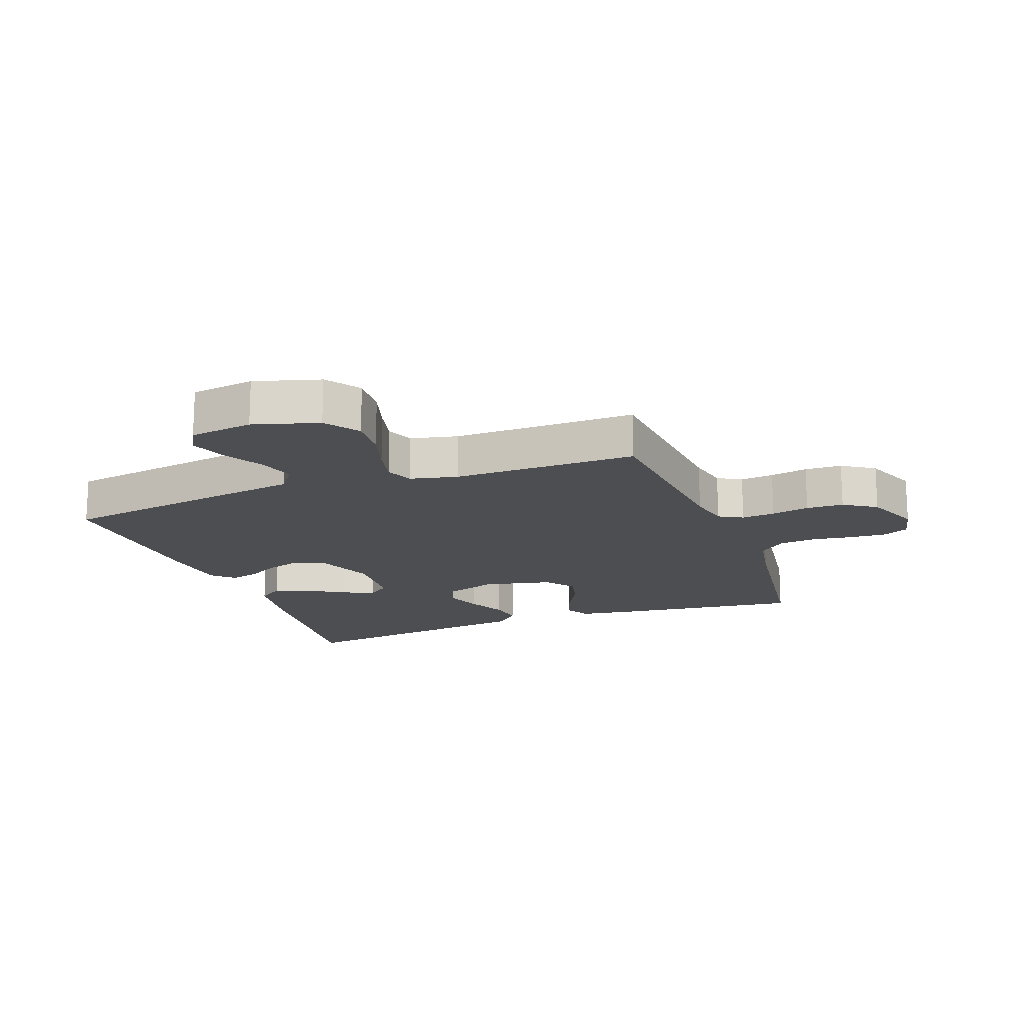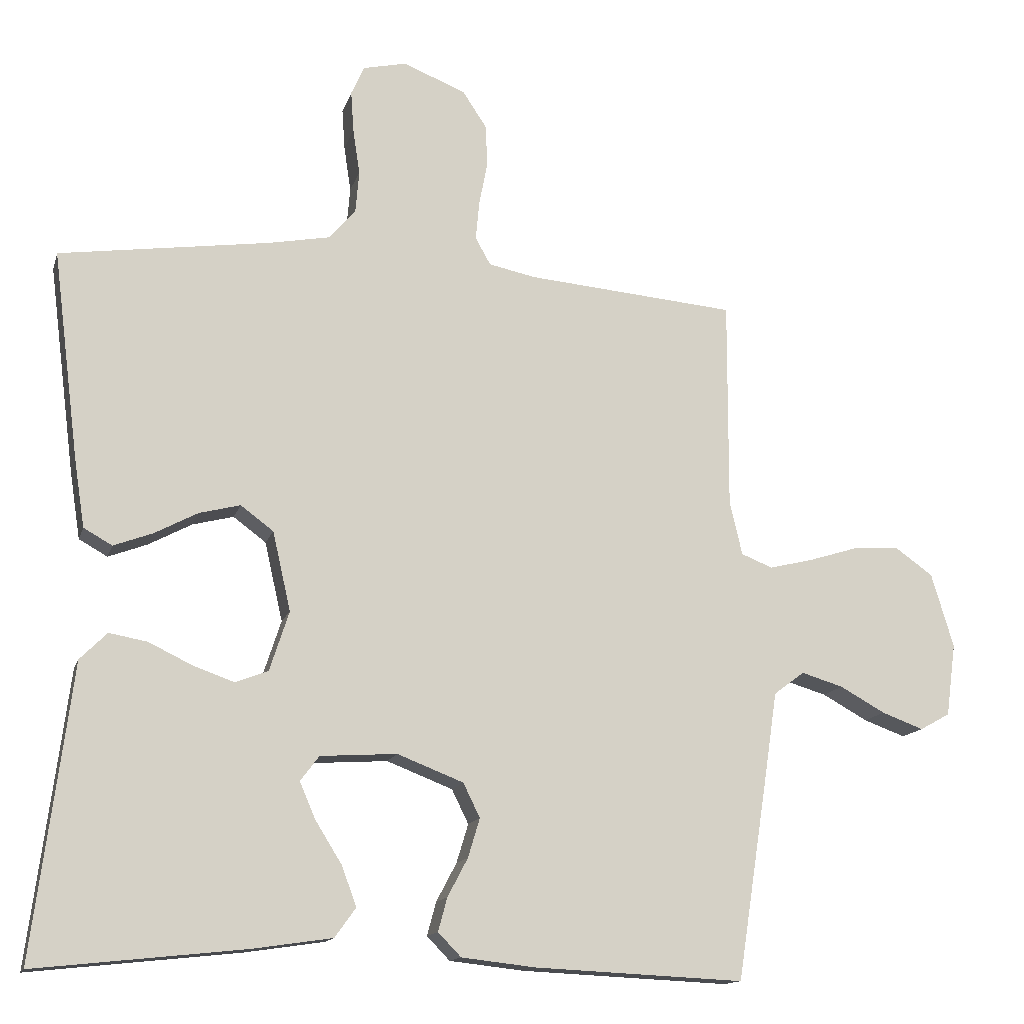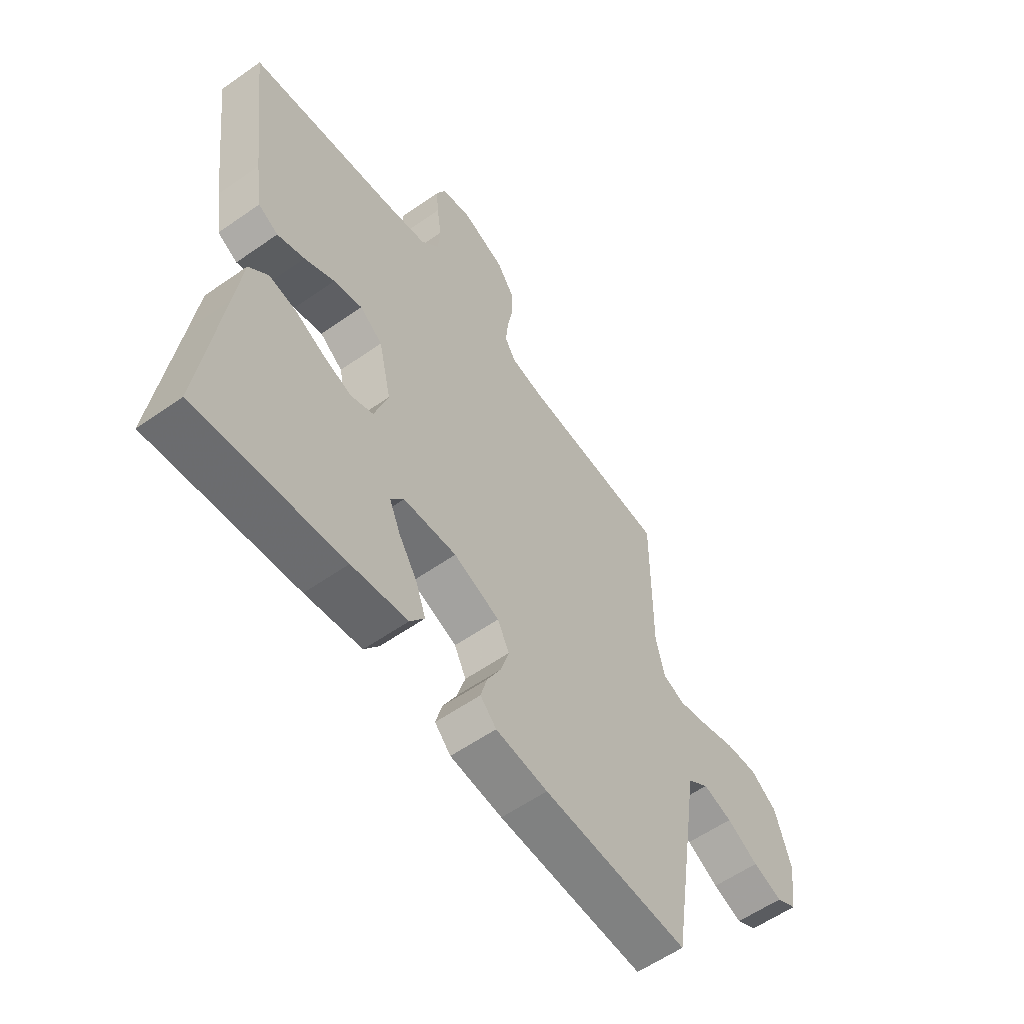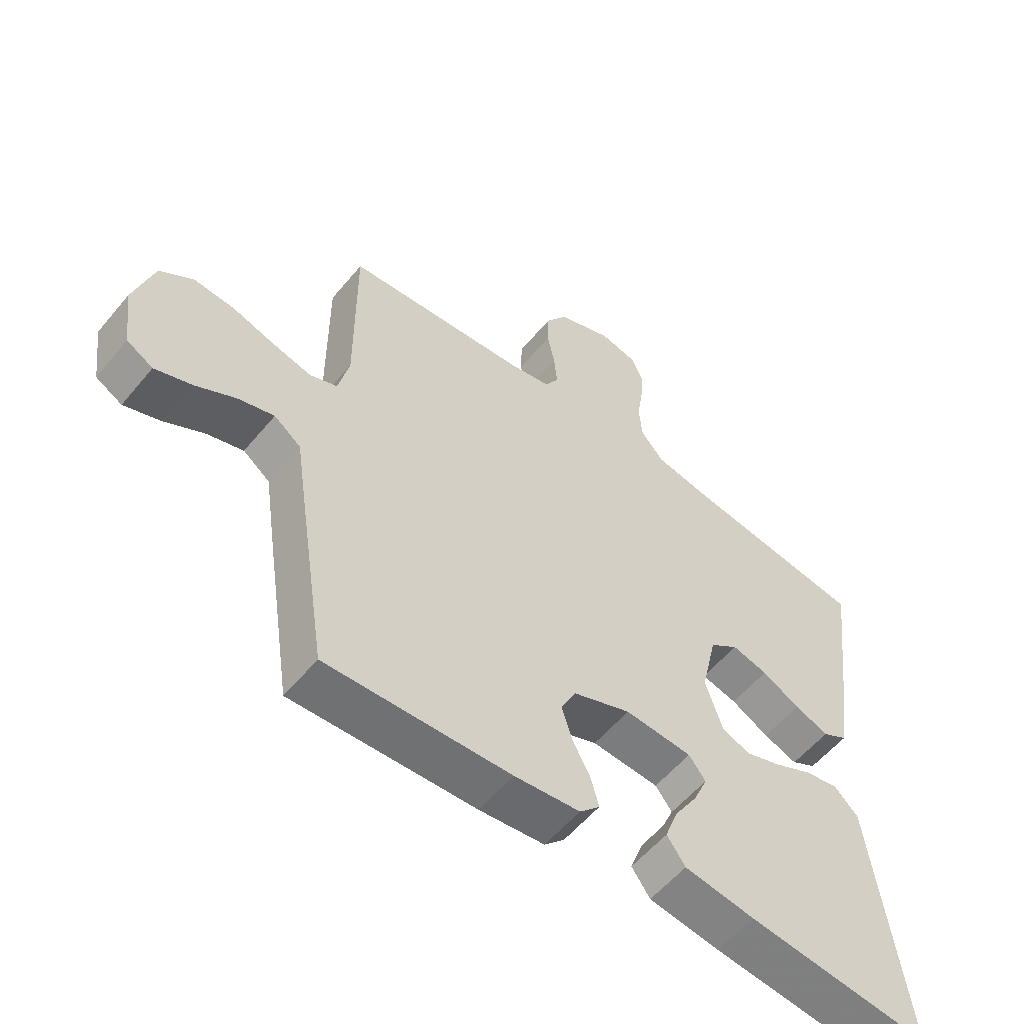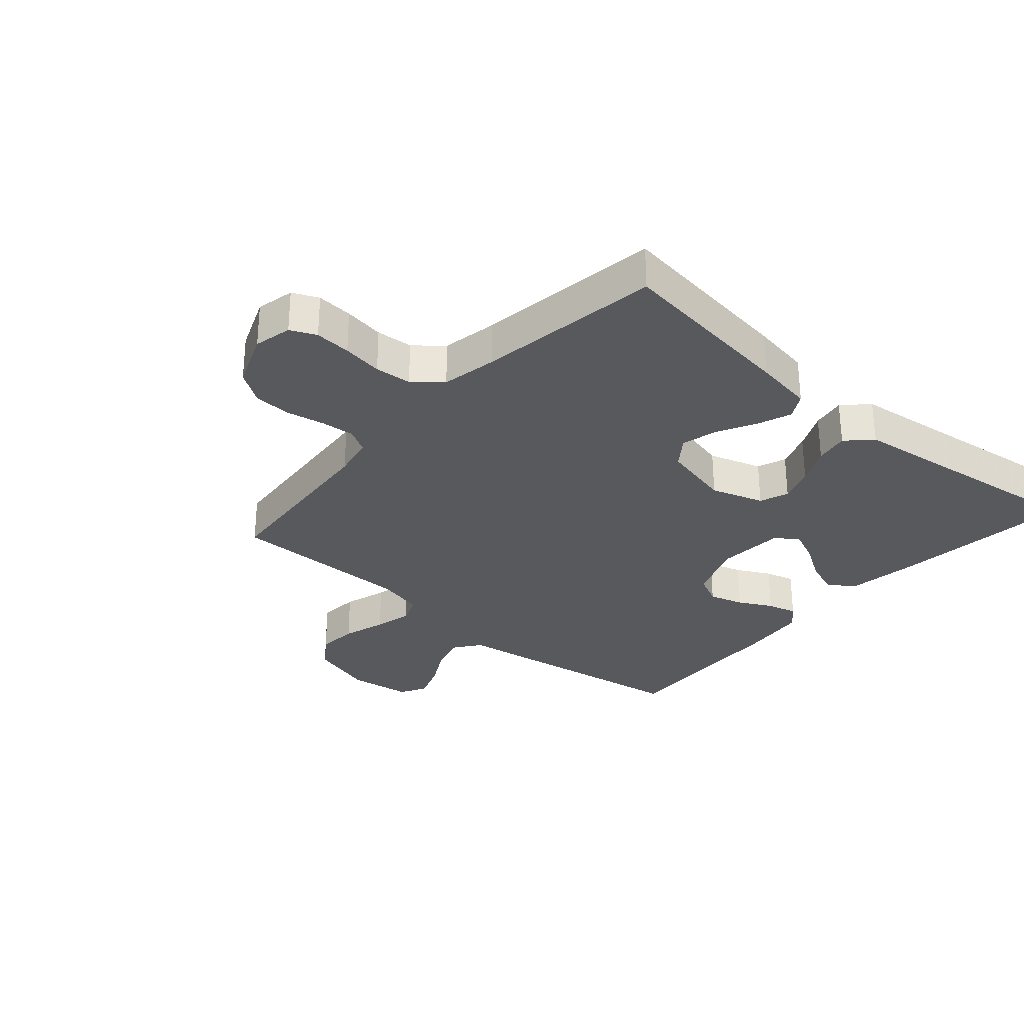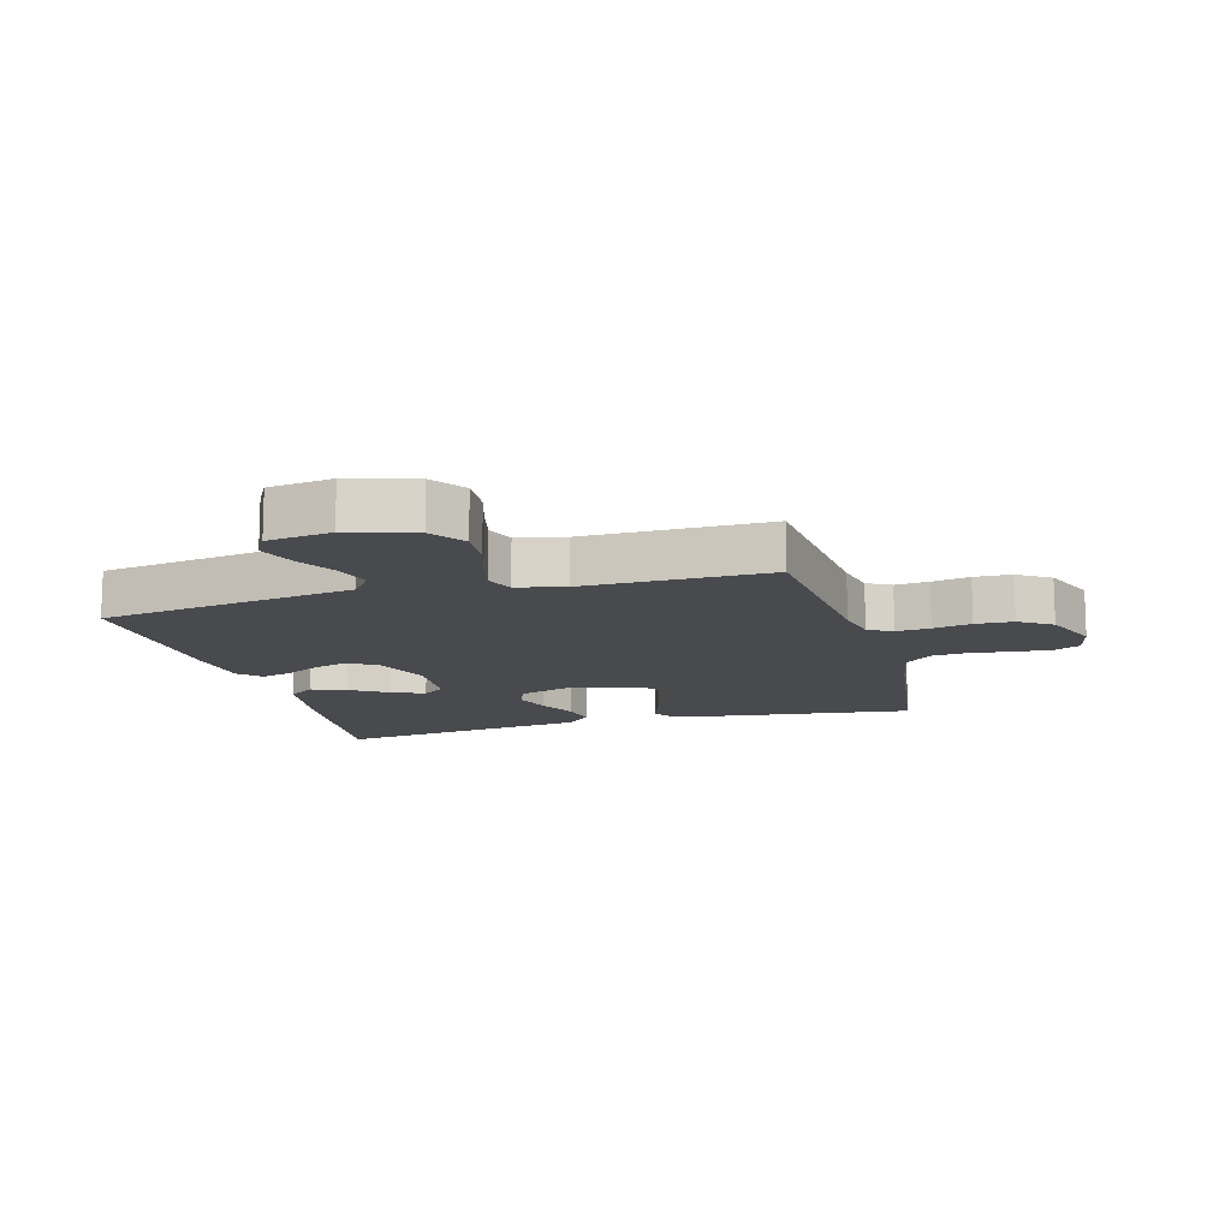
<metadata>
{"format":"obj","ext":"obj","renderer":"f3d","projection":"perspective","resolution":1024,"background":"white","views":[{"elev":-16.9,"azim":-69.5,"up":"+Y"},{"elev":-14.1,"azim":165.5,"up":"+Z"},{"elev":-58.3,"azim":125.9,"up":"+Z"},{"elev":-56.7,"azim":-39.1,"up":"+Z"},{"elev":-30.1,"azim":48.8,"up":"+Y"},{"elev":-13.2,"azim":-74.3,"up":"+Y"}]}
</metadata>
<code>
v -0.5 0.07 0.5
v -0.2 0.07 0.526
v -0.132 0.07 0.54
v -0.11 0.07 0.579
v -0.115 0.07 0.634
v -0.127 0.07 0.696
v -0.125 0.07 0.757
v -0.09 0.07 0.81
v 0 0.07 0.846
v 0.062 0.07 0.832
v 0.081 0.07 0.79
v 0.077 0.07 0.731
v 0.067 0.07 0.665
v 0.072 0.07 0.605
v 0.11 0.07 0.56
v 0.2 0.07 0.543
v 0.5 0.07 0.5
v 0.462 0.07 0.2
v 0.447 0.07 0.103
v 0.406 0.07 0.08
v 0.35 0.07 0.101
v 0.288 0.07 0.134
v 0.229 0.07 0.149
v 0.182 0.07 0.114
v 0.156 0.07 0
v 0.184 0.07 -0.086
v 0.231 0.07 -0.104
v 0.29 0.07 -0.083
v 0.352 0.07 -0.053
v 0.407 0.07 -0.043
v 0.446 0.07 -0.082
v 0.461 0.07 -0.2
v 0.5 0.07 -0.5
v 0.2 0.07 -0.468
v 0.085 0.07 -0.451
v 0.055 0.07 -0.409
v 0.076 0.07 -0.352
v 0.114 0.07 -0.291
v 0.137 0.07 -0.238
v 0.11 0.07 -0.202
v 0 0.07 -0.195
v -0.095 0.07 -0.232
v -0.119 0.07 -0.281
v -0.102 0.07 -0.337
v -0.073 0.07 -0.392
v -0.06 0.07 -0.44
v -0.093 0.07 -0.474
v -0.2 0.07 -0.486
v -0.5 0.07 -0.5
v -0.546 0.07 -0.2
v -0.563 0.07 -0.085
v -0.607 0.07 -0.052
v -0.667 0.07 -0.07
v -0.732 0.07 -0.106
v -0.792 0.07 -0.128
v -0.835 0.07 -0.104
v -0.849 0.07 0
v -0.817 0.07 0.107
v -0.762 0.07 0.146
v -0.695 0.07 0.141
v -0.624 0.07 0.119
v -0.562 0.07 0.104
v -0.517 0.07 0.122
v -0.499 0.07 0.2
v -0.5 0 0.5
v -0.2 0 0.526
v -0.132 0 0.54
v -0.11 0 0.579
v -0.115 0 0.634
v -0.127 0 0.696
v -0.125 0 0.757
v -0.09 0 0.81
v 0 0 0.846
v 0.062 0 0.832
v 0.081 0 0.79
v 0.077 0 0.731
v 0.067 0 0.665
v 0.072 0 0.605
v 0.11 0 0.56
v 0.2 0 0.543
v 0.5 0 0.5
v 0.462 0 0.2
v 0.447 0 0.103
v 0.406 0 0.08
v 0.35 0 0.101
v 0.288 0 0.134
v 0.229 0 0.149
v 0.182 0 0.114
v 0.156 0 0
v 0.184 0 -0.086
v 0.231 0 -0.104
v 0.29 0 -0.083
v 0.352 0 -0.053
v 0.407 0 -0.043
v 0.446 0 -0.082
v 0.461 0 -0.2
v 0.5 0 -0.5
v 0.2 0 -0.468
v 0.085 0 -0.451
v 0.055 0 -0.409
v 0.076 0 -0.352
v 0.114 0 -0.291
v 0.137 0 -0.238
v 0.11 0 -0.202
v 0 0 -0.195
v -0.095 0 -0.232
v -0.119 0 -0.281
v -0.102 0 -0.337
v -0.073 0 -0.392
v -0.06 0 -0.44
v -0.093 0 -0.474
v -0.2 0 -0.486
v -0.5 0 -0.5
v -0.546 0 -0.2
v -0.563 0 -0.085
v -0.607 0 -0.052
v -0.667 0 -0.07
v -0.732 0 -0.106
v -0.792 0 -0.128
v -0.835 0 -0.104
v -0.849 0 0
v -0.817 0 0.107
v -0.762 0 0.146
v -0.695 0 0.141
v -0.624 0 0.119
v -0.562 0 0.104
v -0.517 0 0.122
v -0.499 0 0.2
f 58 59 60 61
f 58 61 62
f 57 58 62
f 56 57 62
f 53 54 55 56
f 52 53 56 62
f 51 52 62 63
f 44 45 46 47
f 43 44 47 48
f 35 36 37 38
f 35 38 39
f 32 33 34 35
f 32 35 39
f 31 32 39 40
f 28 29 30 31
f 27 28 31 40
f 19 20 21 22
f 19 22 23
f 16 17 18 19
f 15 16 19 23
f 14 15 23 24
f 10 11 12 13
f 8 9 10 13
f 8 13 14
f 5 6 7 8
f 4 5 8 14
f 3 4 14 24
f 64 1 2
f 43 48 49 50
f 42 43 50 51
f 41 42 51 63
f 26 27 40 41
f 25 26 41 63
f 24 25 63 64
f 2 3 24 64
f 125 124 123 122
f 126 125 122
f 126 122 121
f 126 121 120
f 120 119 118 117
f 126 120 117 116
f 127 126 116 115
f 111 110 109 108
f 112 111 108 107
f 102 101 100 99
f 103 102 99
f 99 98 97 96
f 103 99 96
f 104 103 96 95
f 95 94 93 92
f 104 95 92 91
f 86 85 84 83
f 87 86 83
f 83 82 81 80
f 87 83 80 79
f 88 87 79 78
f 77 76 75 74
f 77 74 73 72
f 78 77 72
f 72 71 70 69
f 78 72 69 68
f 88 78 68 67
f 66 65 128
f 114 113 112 107
f 115 114 107 106
f 127 115 106 105
f 105 104 91 90
f 127 105 90 89
f 128 127 89 88
f 128 88 67 66
f 1 65 66 2
f 2 66 67 3
f 3 67 68 4
f 4 68 69 5
f 5 69 70 6
f 6 70 71 7
f 7 71 72 8
f 8 72 73 9
f 9 73 74 10
f 10 74 75 11
f 11 75 76 12
f 12 76 77 13
f 13 77 78 14
f 14 78 79 15
f 15 79 80 16
f 16 80 81 17
f 17 81 82 18
f 18 82 83 19
f 19 83 84 20
f 20 84 85 21
f 21 85 86 22
f 22 86 87 23
f 23 87 88 24
f 24 88 89 25
f 25 89 90 26
f 26 90 91 27
f 27 91 92 28
f 28 92 93 29
f 29 93 94 30
f 30 94 95 31
f 31 95 96 32
f 32 96 97 33
f 33 97 98 34
f 34 98 99 35
f 35 99 100 36
f 36 100 101 37
f 37 101 102 38
f 38 102 103 39
f 39 103 104 40
f 40 104 105 41
f 41 105 106 42
f 42 106 107 43
f 43 107 108 44
f 44 108 109 45
f 45 109 110 46
f 46 110 111 47
f 47 111 112 48
f 48 112 113 49
f 49 113 114 50
f 50 114 115 51
f 51 115 116 52
f 52 116 117 53
f 53 117 118 54
f 54 118 119 55
f 55 119 120 56
f 56 120 121 57
f 57 121 122 58
f 58 122 123 59
f 59 123 124 60
f 60 124 125 61
f 61 125 126 62
f 62 126 127 63
f 63 127 128 64
f 64 128 65 1

</code>
